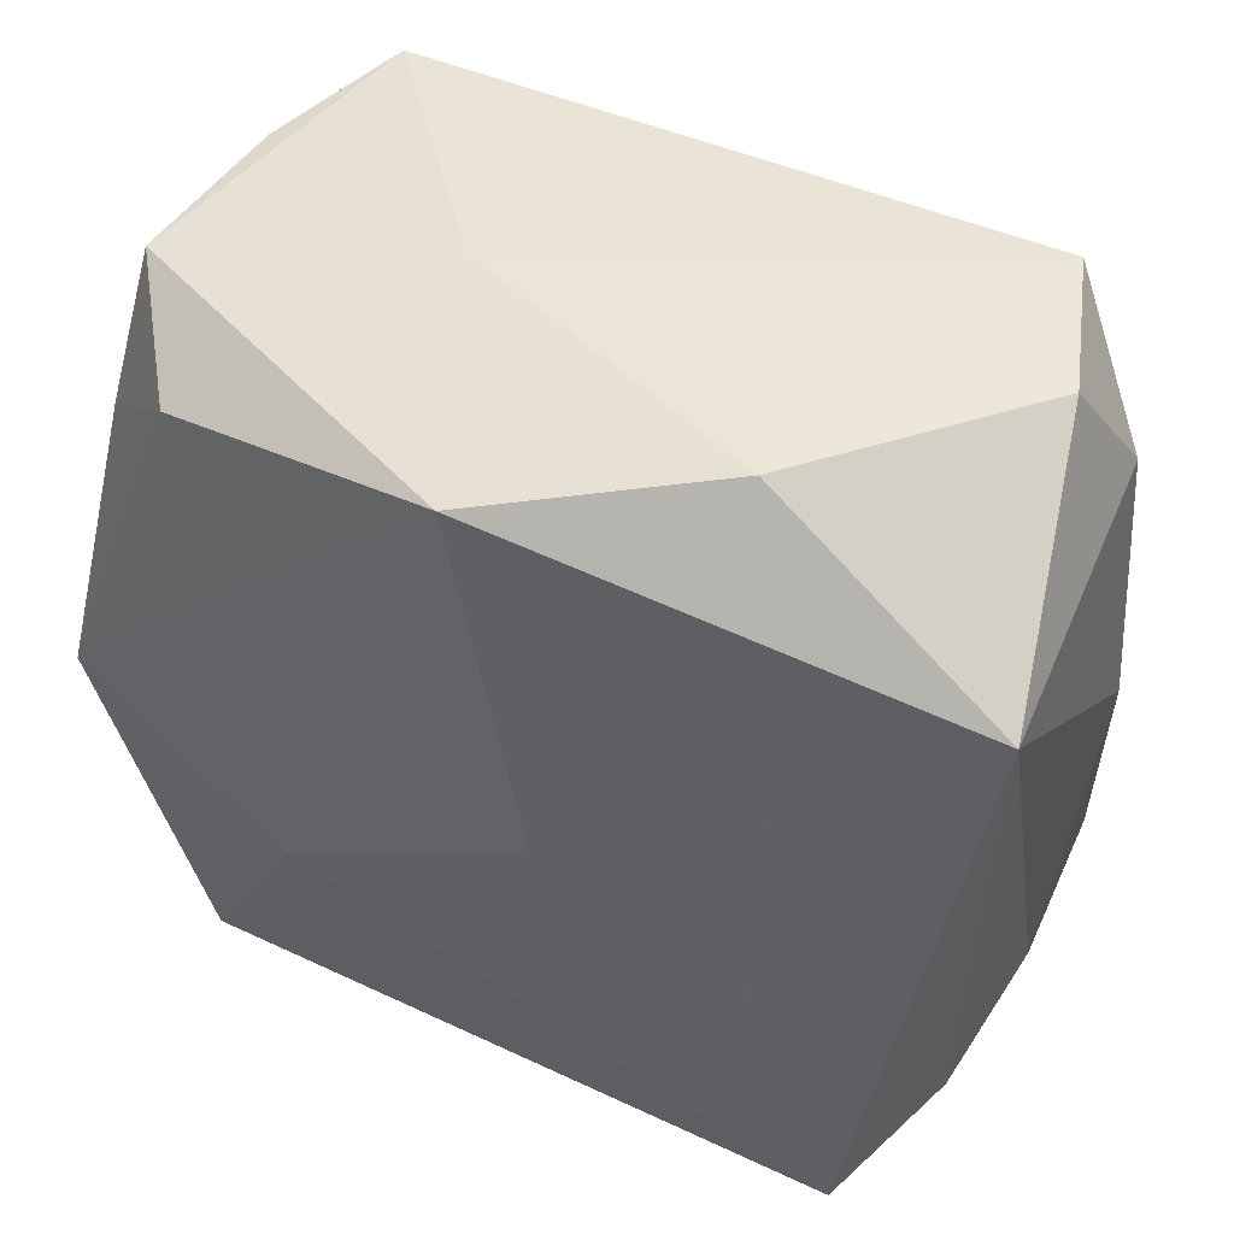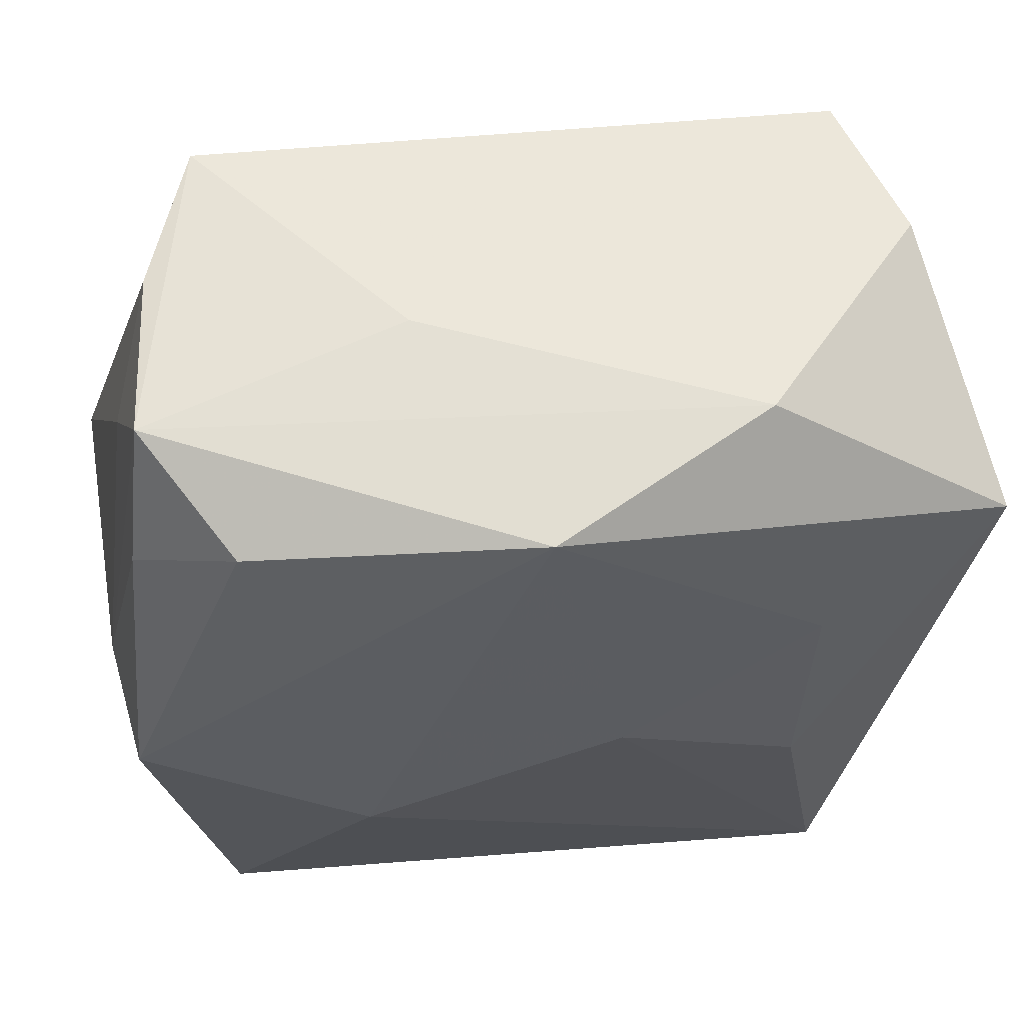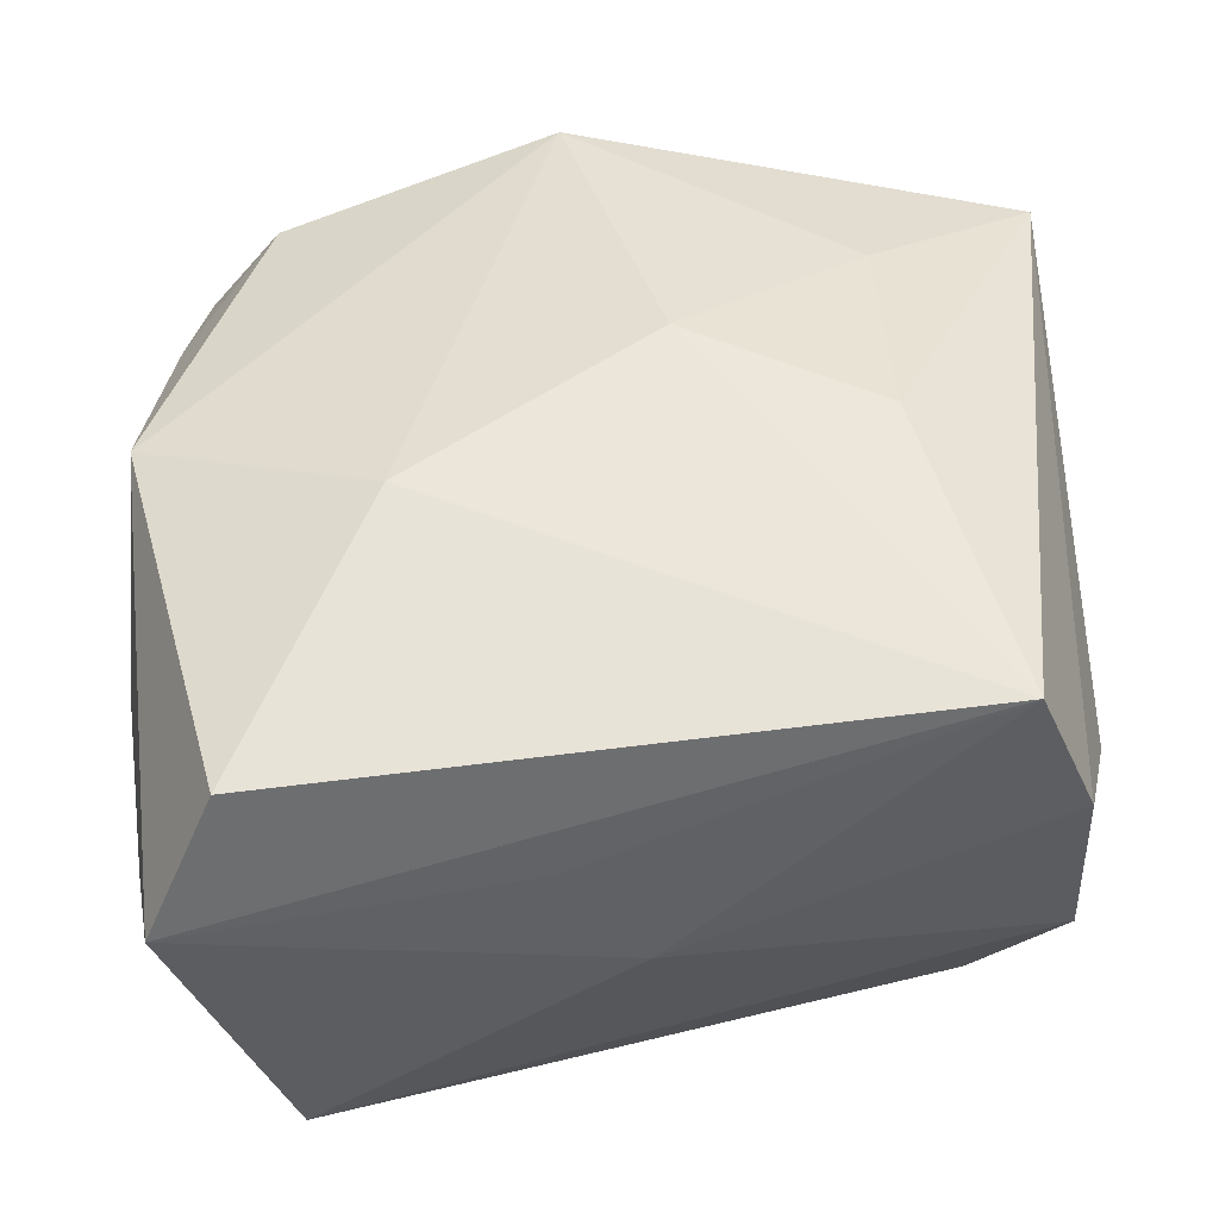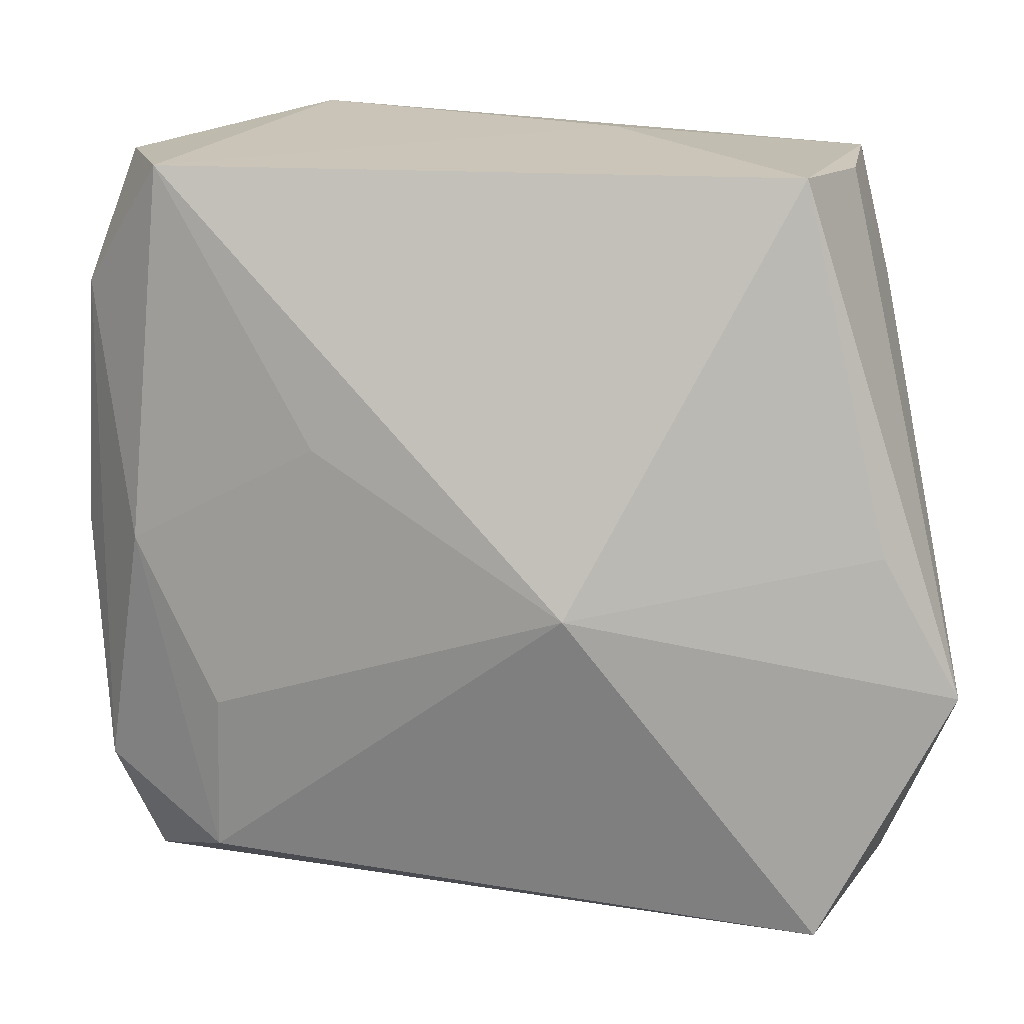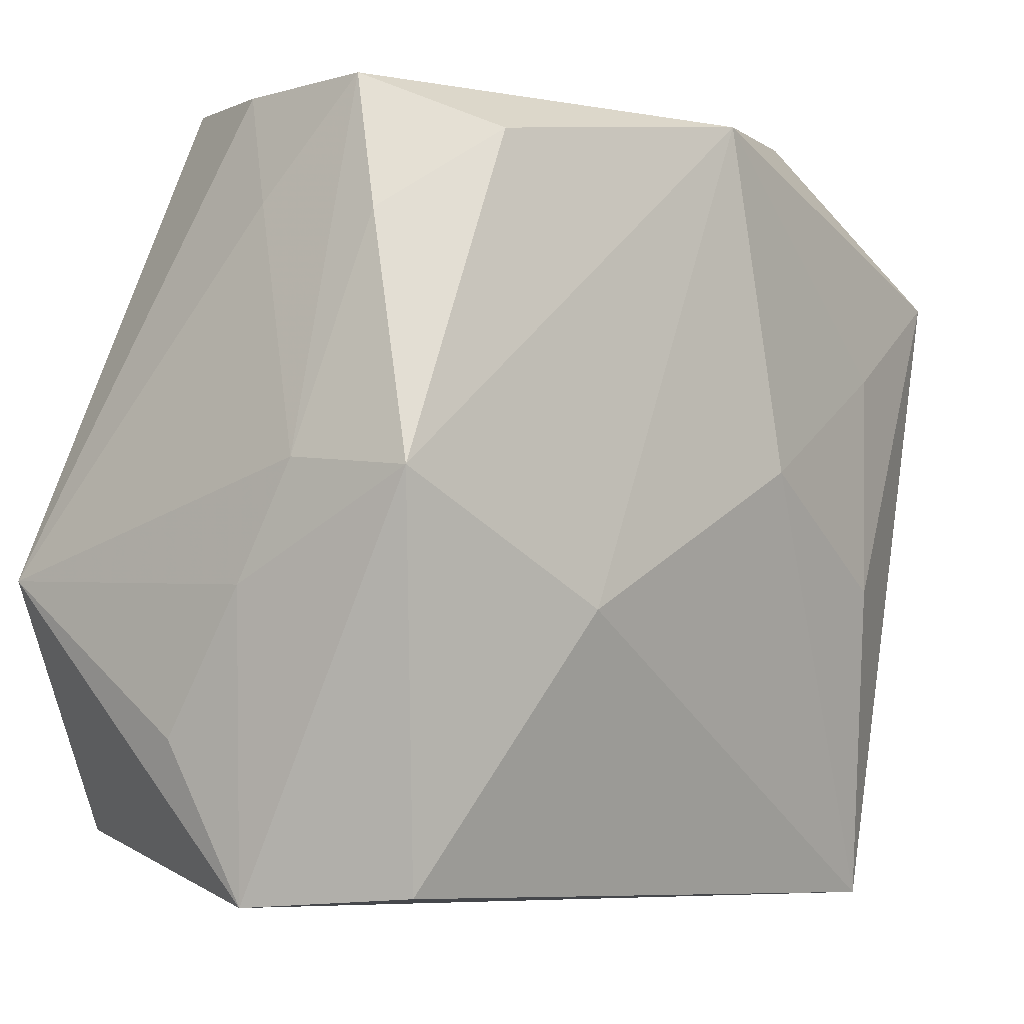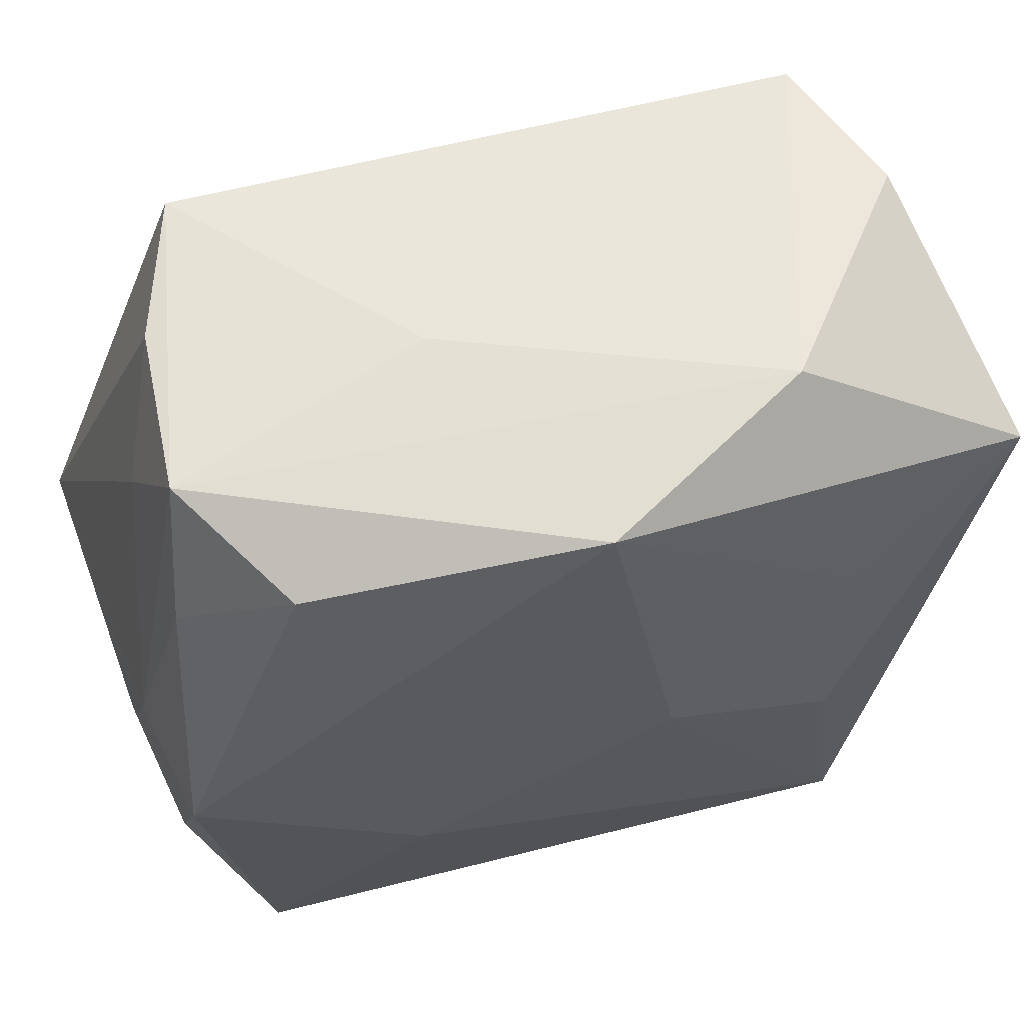
<metadata>
{"format":"obj","ext":"obj","renderer":"f3d","projection":"perspective","resolution":1024,"background":"white","views":[{"elev":43.8,"azim":23.2,"up":"+Y"},{"elev":54.6,"azim":-10.5,"up":"+Y"},{"elev":40.4,"azim":-5.0,"up":"+Z"},{"elev":20.2,"azim":-179.0,"up":"+Y"},{"elev":-6.7,"azim":-50.9,"up":"+Y"},{"elev":55.3,"azim":-20.8,"up":"+Y"}]}
</metadata>
<code>
v -0.03233 0.0003633 0.006309
v -0.0288 0.01987 -0.0002086
v -0.02064 0.03074 -0.01521
v -0.03234 -0.01886 -0.005531
v 0.004851 0.001757 0.02235
v 0.03314 0.01922 0.01851
v 0.0234 -0.02215 -0.01624
v -0.02524 0.02938 -0.004988
v -0.02257 -0.02549 -0.02389
v -0.03262 -0.00825 0.001539
v -0.03262 -0.006706 -0.02198
v -0.02575 -0.02984 0.01195
v 0.01975 0.01091 0.02094
v 0.02293 -0.009756 -0.01686
v -0.003335 8.281e-05 -0.02407
v -0.02157 0.02412 0.01664
v 0.02923 -0.02679 -0.00727
v 0.01903 -0.006474 0.02101
v 0.02668 0.03067 -0.01118
v 0.02986 0.02965 -1.137e-05
v 0.02389 -0.03072 0.01654
v -0.02719 0.02855 0.007585
v -0.001066 -0.0143 0.0189
v 0.03193 -0.01875 0.0005801
v 0.03398 0.001547 -0.005911
v 0.0007513 -0.03072 -0.003918
v 0.01512 0.01082 -0.0174
v 0.03224 -0.01678 -0.01092
v 0.01596 0.03061 0.015
v -0.03086 -0.03059 0.0003856
v 0.02856 -0.02902 0.005627
v -0.02895 0.01789 0.01077
v -0.005305 -0.03072 0.004166
v -0.02681 0.003812 -0.02061
v -0.0145 -0.009783 0.01931
v -0.03133 -0.0009023 0.01605
v 0.02914 0.002582 -0.01369
v -0.007353 0.03081 0.003235
v -0.0005864 0.02779 0.02188
v 0.03274 0.02073 -0.006145
f 26 21 33
f 33 30 26
f 21 30 33
f 12 21 35
f 12 30 21
f 16 39 22
f 5 39 35
f 29 39 6
f 22 39 29
f 20 29 6
f 19 29 20
f 37 19 40
f 19 20 40
f 6 25 40
f 40 20 6
f 30 12 36
f 36 10 30
f 36 12 35
f 35 39 36
f 39 16 36
f 18 21 6
f 18 5 21
f 6 39 13
f 39 5 13
f 13 18 6
f 5 18 13
f 35 21 23
f 23 5 35
f 21 5 23
f 37 7 14
f 7 15 14
f 27 19 37
f 27 15 19
f 37 14 27
f 27 14 15
f 9 15 7
f 11 15 9
f 9 17 26
f 7 17 9
f 26 30 9
f 9 30 11
f 31 21 26
f 26 17 31
f 6 21 31
f 3 8 22
f 19 15 3
f 11 8 3
f 2 8 11
f 22 8 2
f 11 30 4
f 4 10 11
f 30 10 4
f 24 25 6
f 6 31 24
f 24 31 17
f 38 29 19
f 19 3 38
f 22 29 38
f 38 3 22
f 34 15 11
f 11 3 34
f 34 3 15
f 10 36 1
f 11 10 1
f 1 2 11
f 22 2 1
f 25 24 28
f 28 24 17
f 37 40 28
f 28 40 25
f 28 7 37
f 28 17 7
f 22 1 32
f 32 1 36
f 32 16 22
f 32 36 16

</code>
